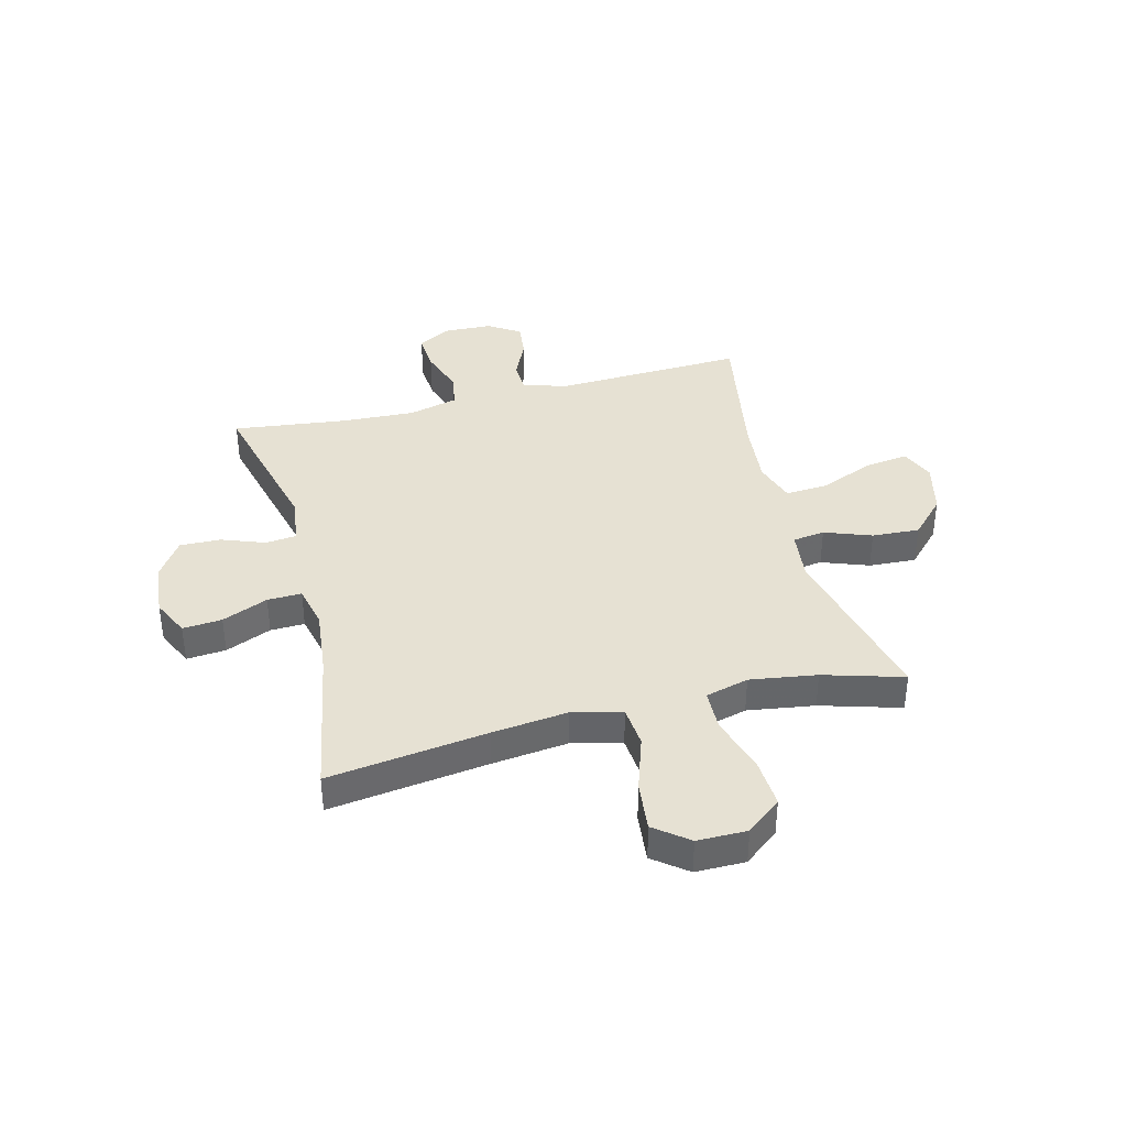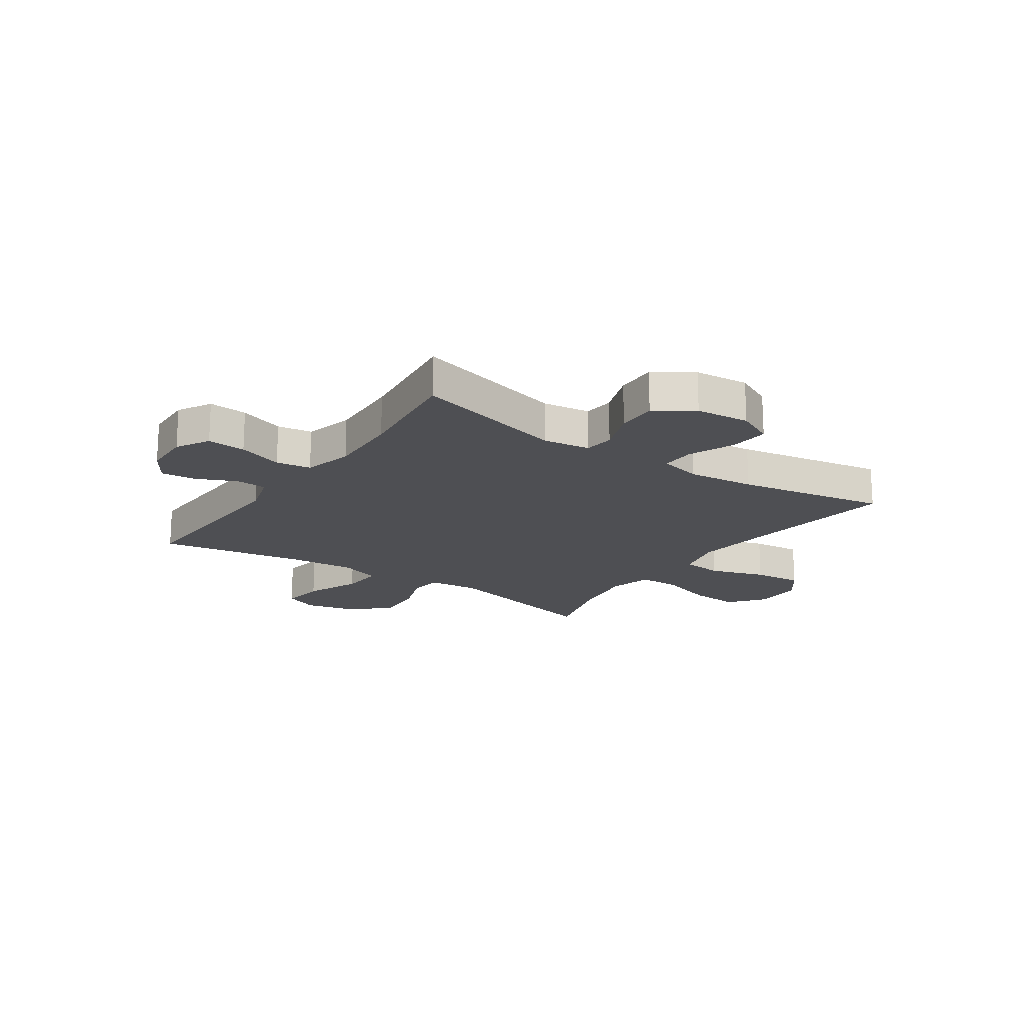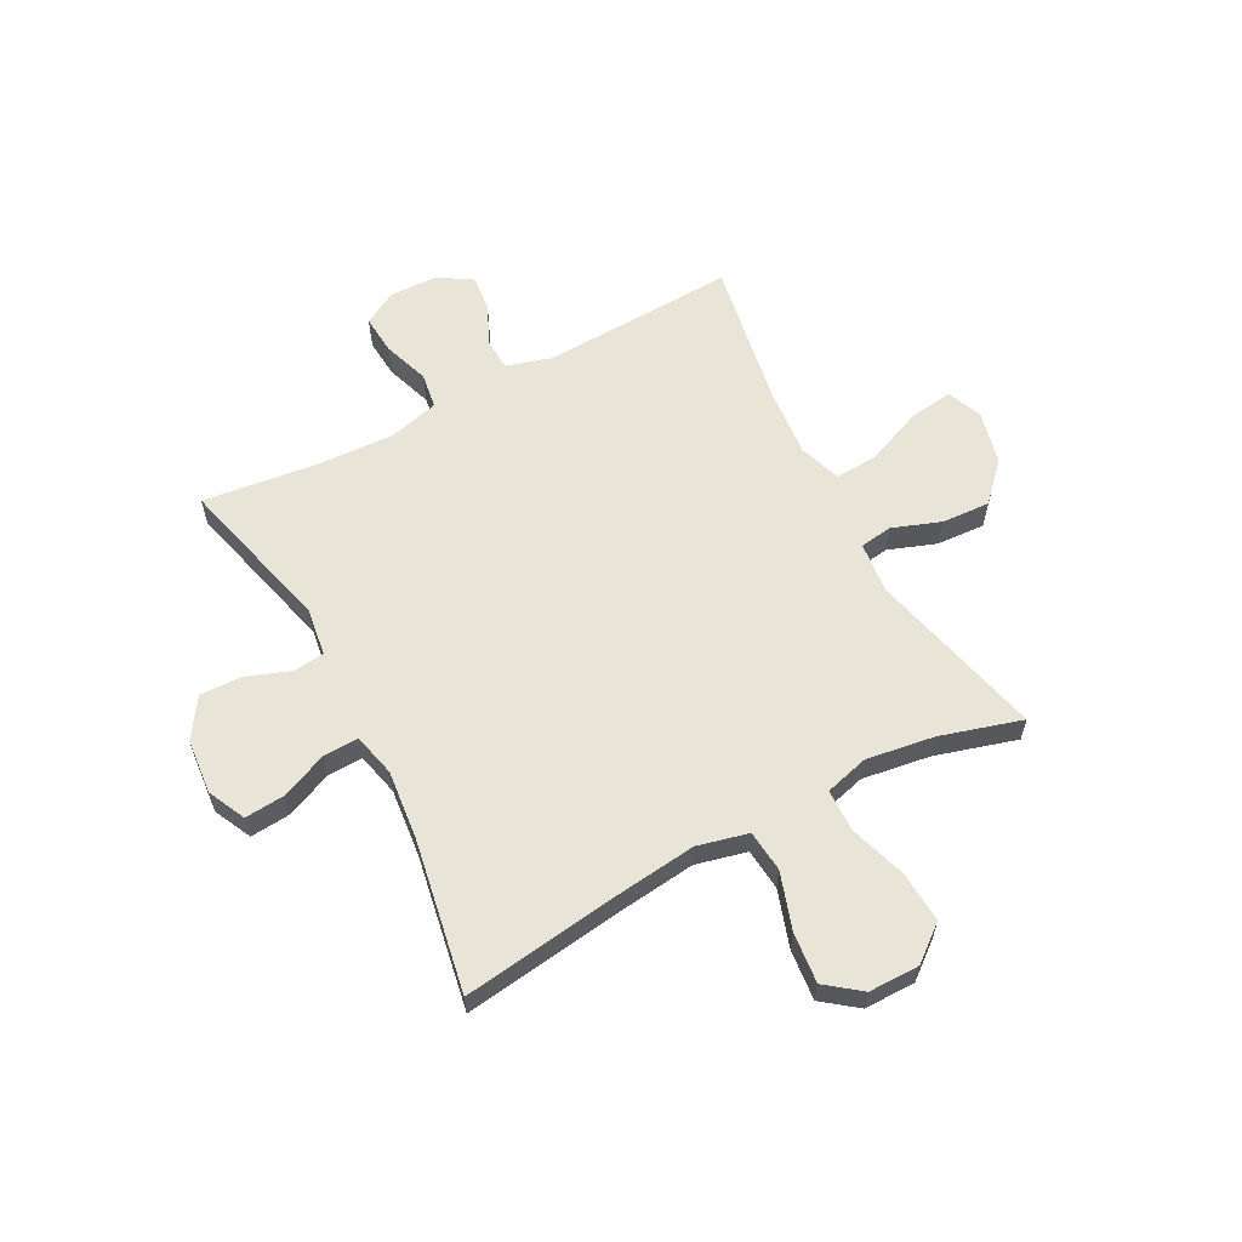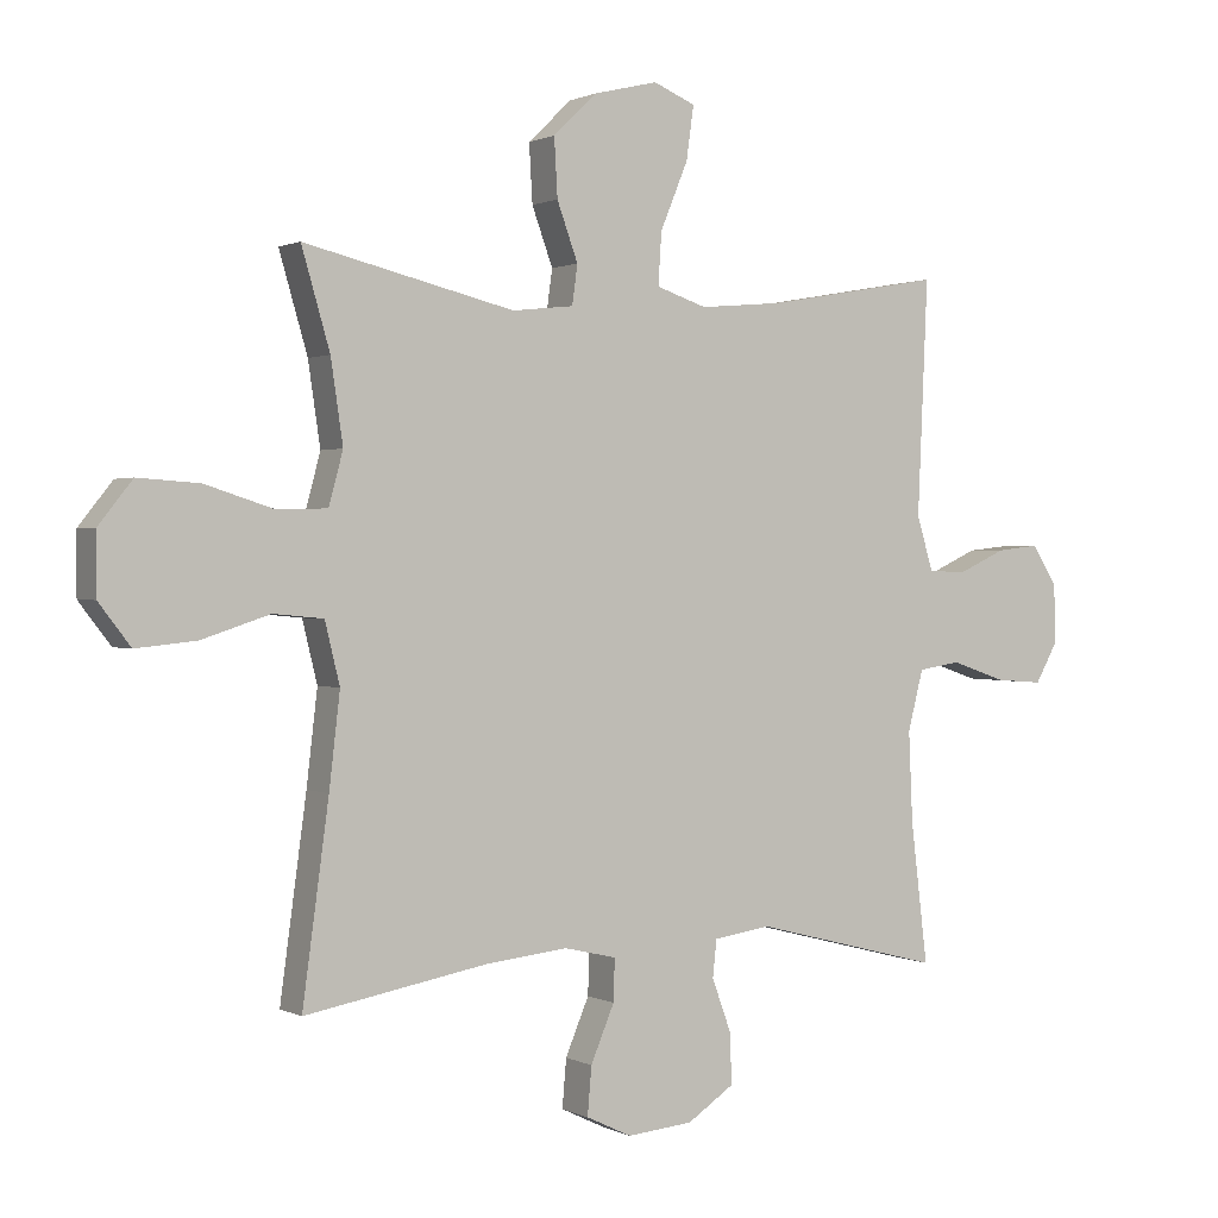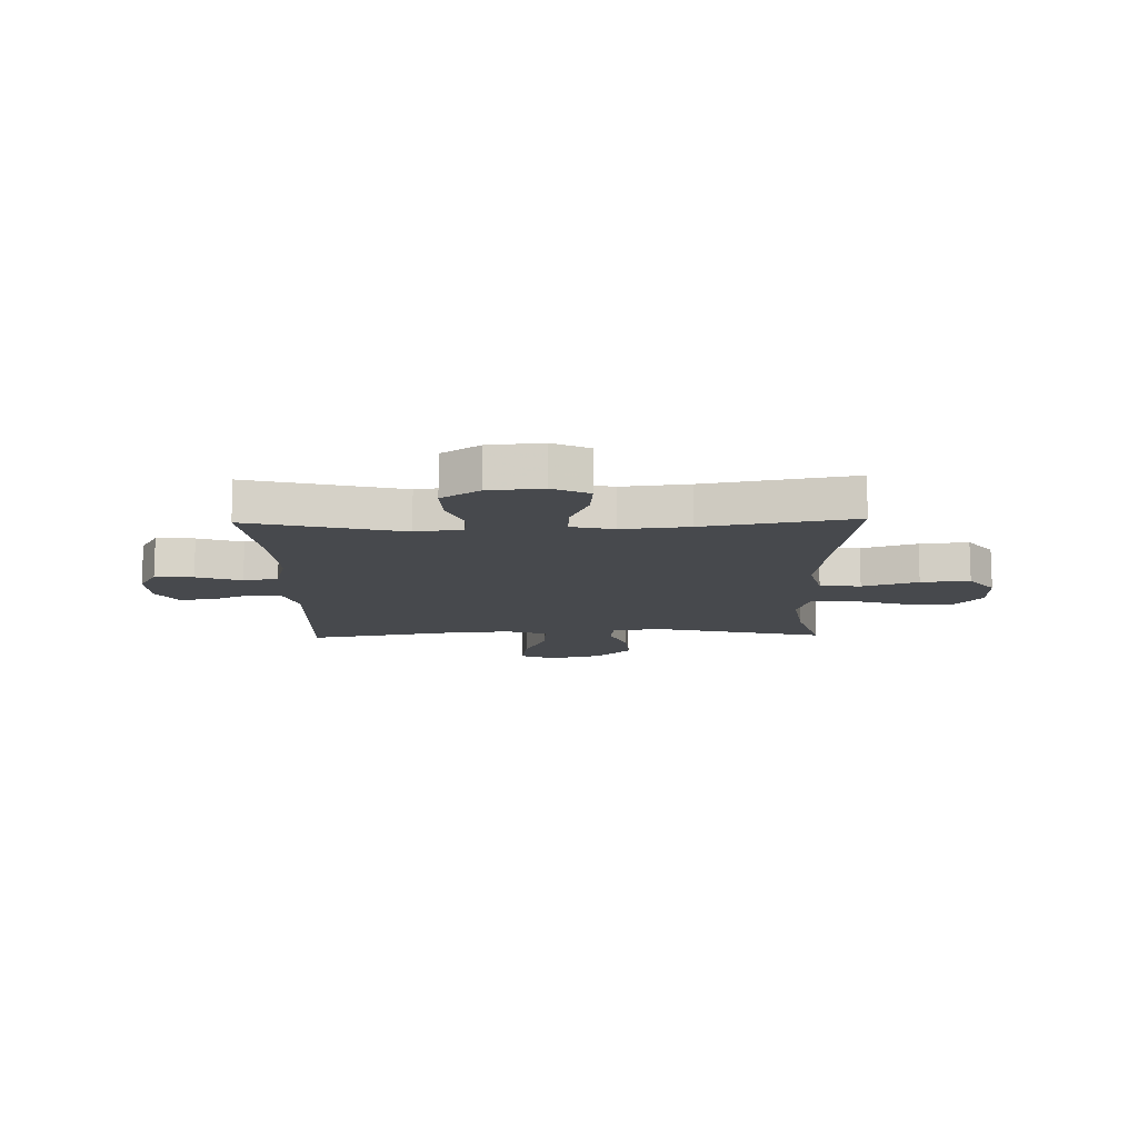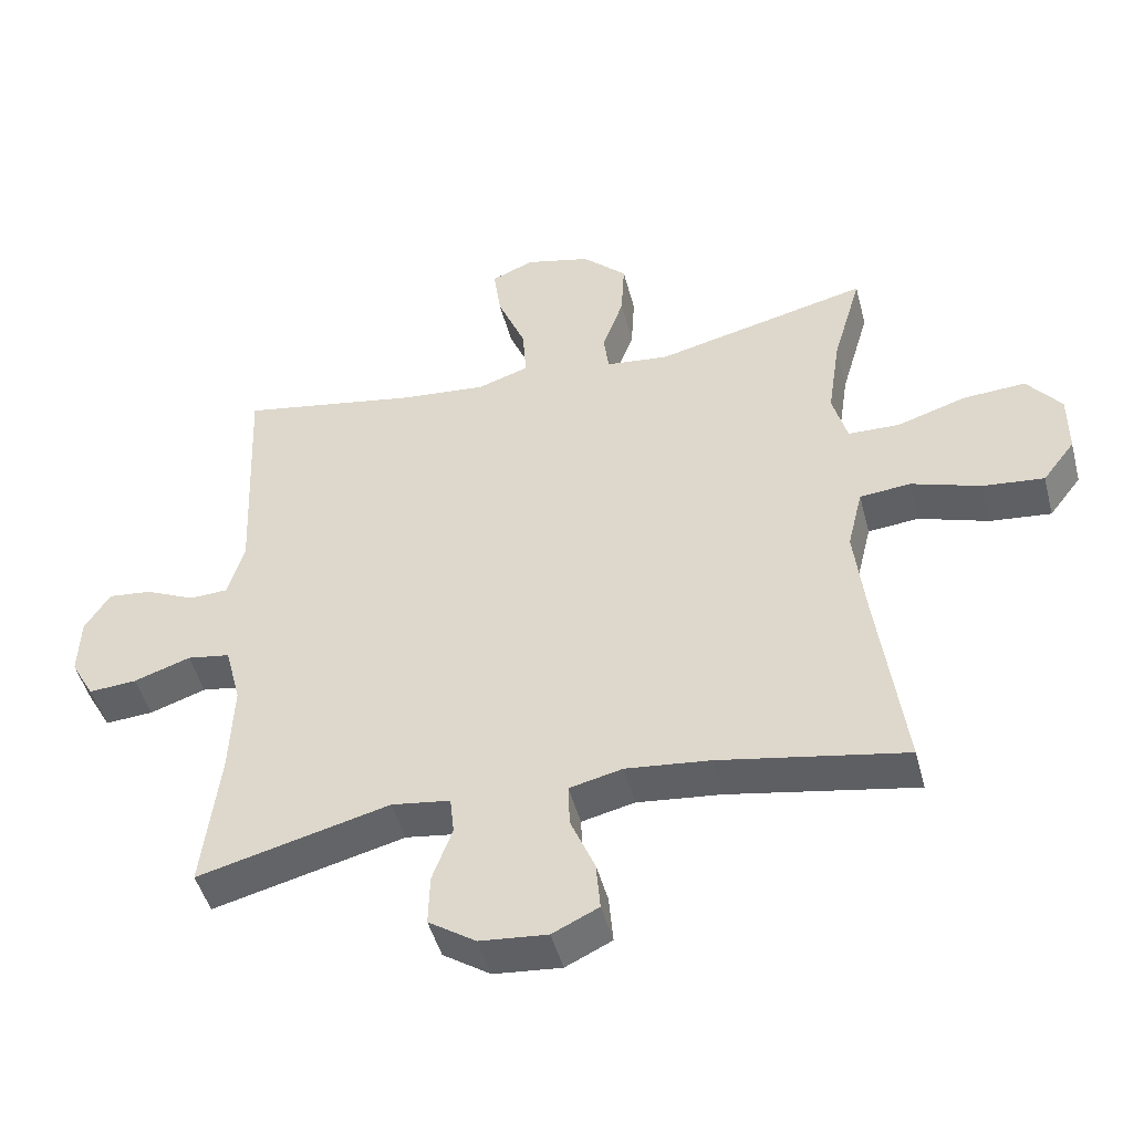
<metadata>
{"format":"obj","ext":"obj","renderer":"f3d","projection":"perspective","resolution":1024,"background":"white","views":[{"elev":38.7,"azim":-104.2,"up":"+Y"},{"elev":-18.2,"azim":145.5,"up":"+Y"},{"elev":60.2,"azim":-118.0,"up":"+Y"},{"elev":0.9,"azim":-30.5,"up":"+Z"},{"elev":-12.2,"azim":-178.5,"up":"+Y"},{"elev":-47.0,"azim":-165.5,"up":"+Z"}]}
</metadata>
<code>
v -0.5 0.07 -0.5
v -0.461 0.07 -0.213
v -0.445 0.07 -0.076
v -0.467 0.07 0.014
v -0.541 0.07 0.021
v -0.642 0.07 -0.012
v -0.731 0.07 -0.021
v -0.778 0.07 0.04
v -0.778 0.07 0.13
v -0.728 0.07 0.193
v -0.637 0.07 0.187
v -0.536 0.07 0.155
v -0.461 0.07 0.157
v -0.44 0.07 0.235
v -0.458 0.07 0.356
v -0.5 0.07 0.5
v -0.188 0.07 0.425
v -0.097 0.07 0.435
v -0.089 0.07 0.493
v -0.12 0.07 0.578
v -0.125 0.07 0.664
v -0.06 0.07 0.726
v 0.035 0.07 0.749
v 0.097 0.07 0.723
v 0.086 0.07 0.644
v 0.045 0.07 0.545
v 0.04 0.07 0.468
v 0.115 0.07 0.443
v 0.237 0.07 0.454
v 0.5 0.07 0.5
v 0.485 0.07 0.155
v 0.509 0.07 0.075
v 0.565 0.07 0.072
v 0.637 0.07 0.105
v 0.701 0.07 0.112
v 0.738 0.07 0.054
v 0.741 0.07 -0.033
v 0.707 0.07 -0.093
v 0.637 0.07 -0.088
v 0.555 0.07 -0.06
v 0.492 0.07 -0.07
v 0.469 0.07 -0.159
v 0.475 0.07 -0.293
v 0.5 0.07 -0.5
v 0.221 0.07 -0.429
v 0.136 0.07 -0.441
v 0.13 0.07 -0.496
v 0.159 0.07 -0.575
v 0.161 0.07 -0.649
v 0.092 0.07 -0.695
v -0.006 0.07 -0.704
v -0.073 0.07 -0.672
v -0.067 0.07 -0.601
v -0.032 0.07 -0.518
v -0.03 0.07 -0.456
v -0.107 0.07 -0.438
v -0.229 0.07 -0.451
v -0.5 0 -0.5
v -0.461 0 -0.213
v -0.445 0 -0.076
v -0.467 0 0.014
v -0.541 0 0.021
v -0.642 0 -0.012
v -0.731 0 -0.021
v -0.778 0 0.04
v -0.778 0 0.13
v -0.728 0 0.193
v -0.637 0 0.187
v -0.536 0 0.155
v -0.461 0 0.157
v -0.44 0 0.235
v -0.458 0 0.356
v -0.5 0 0.5
v -0.188 0 0.425
v -0.097 0 0.435
v -0.089 0 0.493
v -0.12 0 0.578
v -0.125 0 0.664
v -0.06 0 0.726
v 0.035 0 0.749
v 0.097 0 0.723
v 0.086 0 0.644
v 0.045 0 0.545
v 0.04 0 0.468
v 0.115 0 0.443
v 0.237 0 0.454
v 0.5 0 0.5
v 0.485 0 0.155
v 0.509 0 0.075
v 0.565 0 0.072
v 0.637 0 0.105
v 0.701 0 0.112
v 0.738 0 0.054
v 0.741 0 -0.033
v 0.707 0 -0.093
v 0.637 0 -0.088
v 0.555 0 -0.06
v 0.492 0 -0.07
v 0.469 0 -0.159
v 0.475 0 -0.293
v 0.5 0 -0.5
v 0.221 0 -0.429
v 0.136 0 -0.441
v 0.13 0 -0.496
v 0.159 0 -0.575
v 0.161 0 -0.649
v 0.092 0 -0.695
v -0.006 0 -0.704
v -0.073 0 -0.672
v -0.067 0 -0.601
v -0.032 0 -0.518
v -0.03 0 -0.456
v -0.107 0 -0.438
v -0.229 0 -0.451
f 52 53 54
f 51 52 54
f 50 51 54
f 49 50 54
f 48 49 54
f 47 48 54
f 46 47 54 55
f 45 46 55 56
f 43 44 45
f 42 43 45 56
f 38 39 40
f 37 38 40
f 36 37 40
f 35 36 40
f 34 35 40
f 33 34 40
f 32 33 40 41
f 42 56 57
f 41 42 57
f 32 41 57
f 31 32 57
f 24 25 26
f 23 24 26
f 22 23 26
f 21 22 26
f 20 21 26
f 19 20 26
f 18 19 26 27
f 15 16 17
f 14 15 17 18
f 18 27 28
f 14 18 28
f 13 14 28
f 10 11 12
f 9 10 12
f 8 9 12
f 7 8 12
f 6 7 12
f 5 6 12
f 4 5 12 13
f 57 1 2
f 31 57 2
f 30 31 2
f 29 30 2
f 13 28 29
f 4 13 29
f 3 4 29
f 2 3 29
f 111 110 109
f 111 109 108
f 111 108 107
f 111 107 106
f 111 106 105
f 111 105 104
f 112 111 104 103
f 113 112 103 102
f 102 101 100
f 113 102 100 99
f 97 96 95
f 97 95 94
f 97 94 93
f 97 93 92
f 97 92 91
f 97 91 90
f 98 97 90 89
f 114 113 99
f 114 99 98
f 114 98 89
f 114 89 88
f 83 82 81
f 83 81 80
f 83 80 79
f 83 79 78
f 83 78 77
f 83 77 76
f 84 83 76 75
f 74 73 72
f 75 74 72 71
f 85 84 75
f 85 75 71
f 85 71 70
f 69 68 67
f 69 67 66
f 69 66 65
f 69 65 64
f 69 64 63
f 69 63 62
f 70 69 62 61
f 59 58 114
f 59 114 88
f 59 88 87
f 59 87 86
f 86 85 70
f 86 70 61
f 86 61 60
f 86 60 59
f 1 58 59 2
f 2 59 60 3
f 3 60 61 4
f 4 61 62 5
f 5 62 63 6
f 6 63 64 7
f 7 64 65 8
f 8 65 66 9
f 9 66 67 10
f 10 67 68 11
f 11 68 69 12
f 12 69 70 13
f 13 70 71 14
f 14 71 72 15
f 15 72 73 16
f 16 73 74 17
f 17 74 75 18
f 18 75 76 19
f 19 76 77 20
f 20 77 78 21
f 21 78 79 22
f 22 79 80 23
f 23 80 81 24
f 24 81 82 25
f 25 82 83 26
f 26 83 84 27
f 27 84 85 28
f 28 85 86 29
f 29 86 87 30
f 30 87 88 31
f 31 88 89 32
f 32 89 90 33
f 33 90 91 34
f 34 91 92 35
f 35 92 93 36
f 36 93 94 37
f 37 94 95 38
f 38 95 96 39
f 39 96 97 40
f 40 97 98 41
f 41 98 99 42
f 42 99 100 43
f 43 100 101 44
f 44 101 102 45
f 45 102 103 46
f 46 103 104 47
f 47 104 105 48
f 48 105 106 49
f 49 106 107 50
f 50 107 108 51
f 51 108 109 52
f 52 109 110 53
f 53 110 111 54
f 54 111 112 55
f 55 112 113 56
f 56 113 114 57
f 57 114 58 1

</code>
